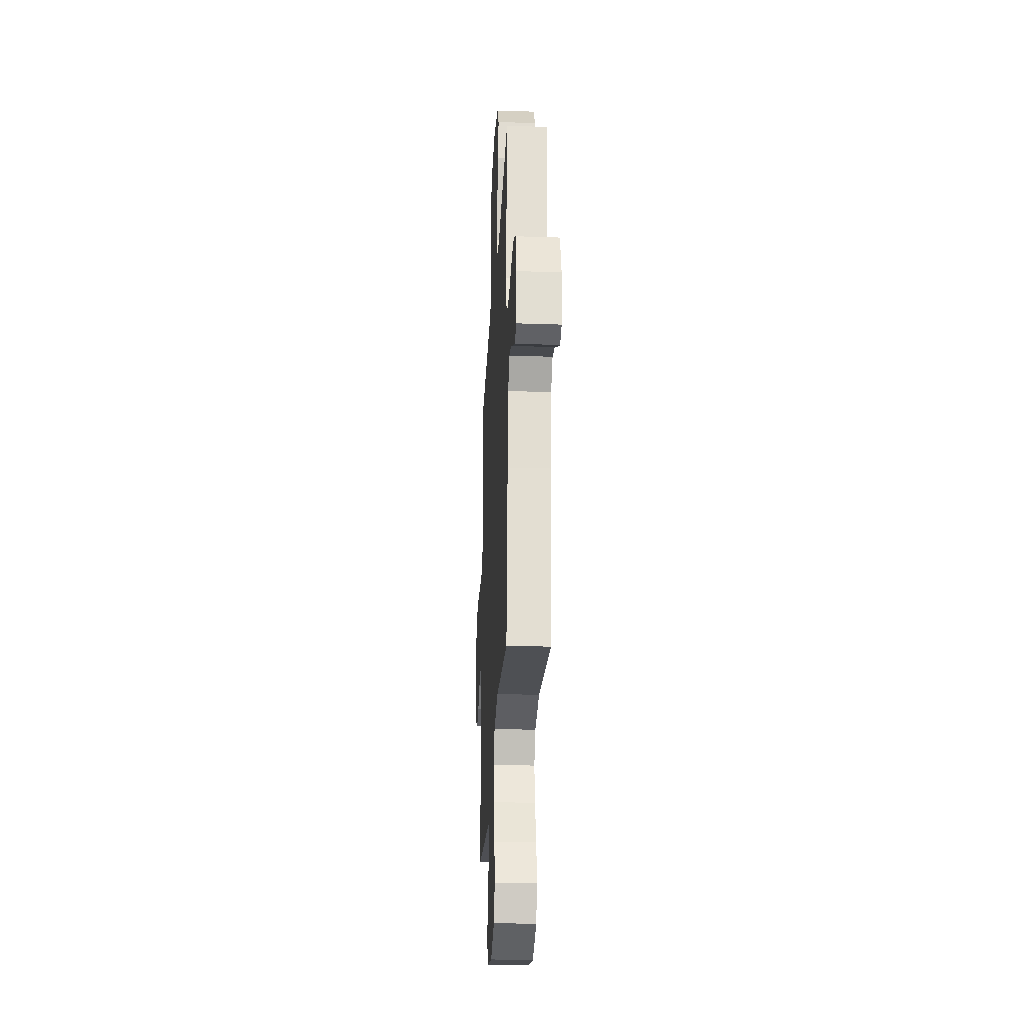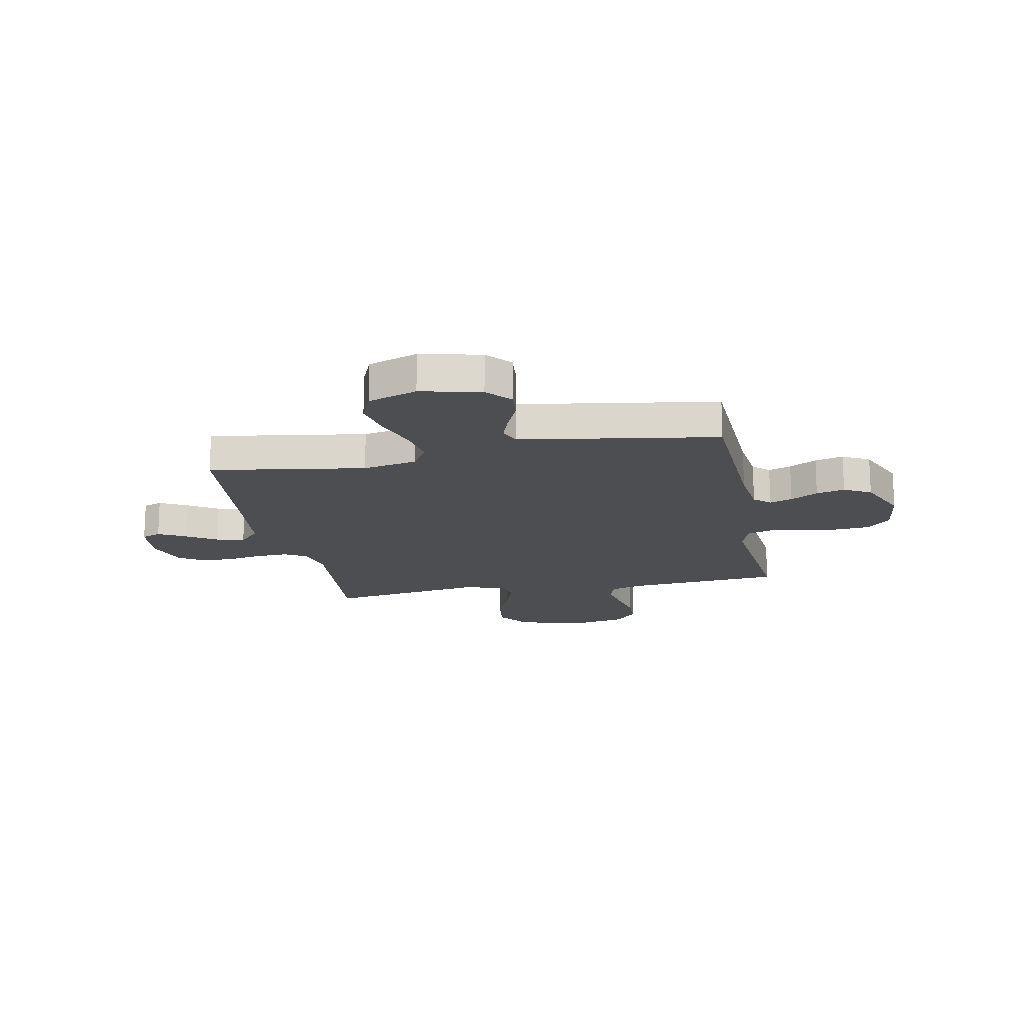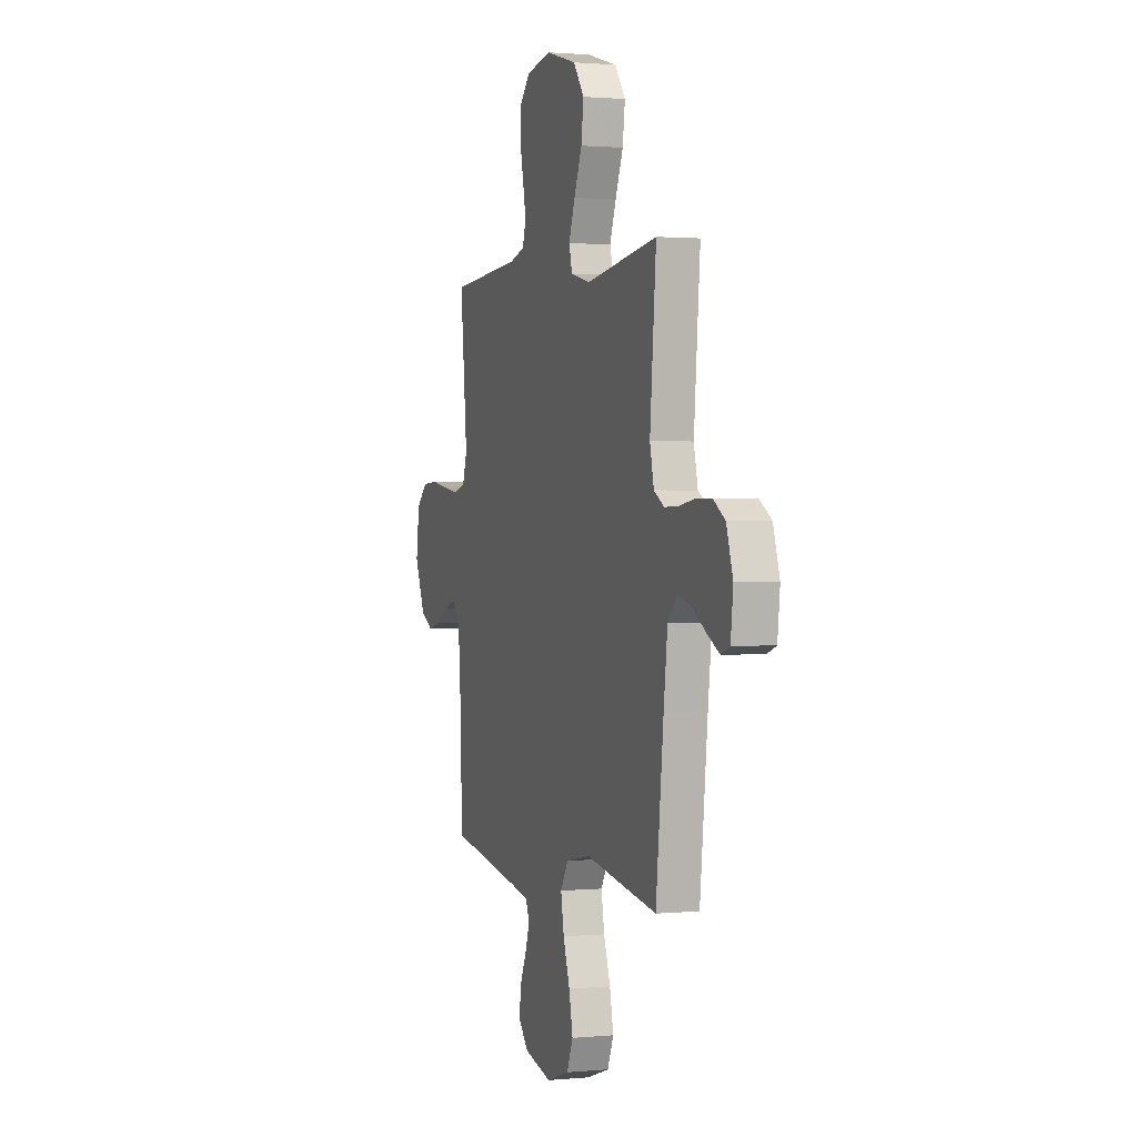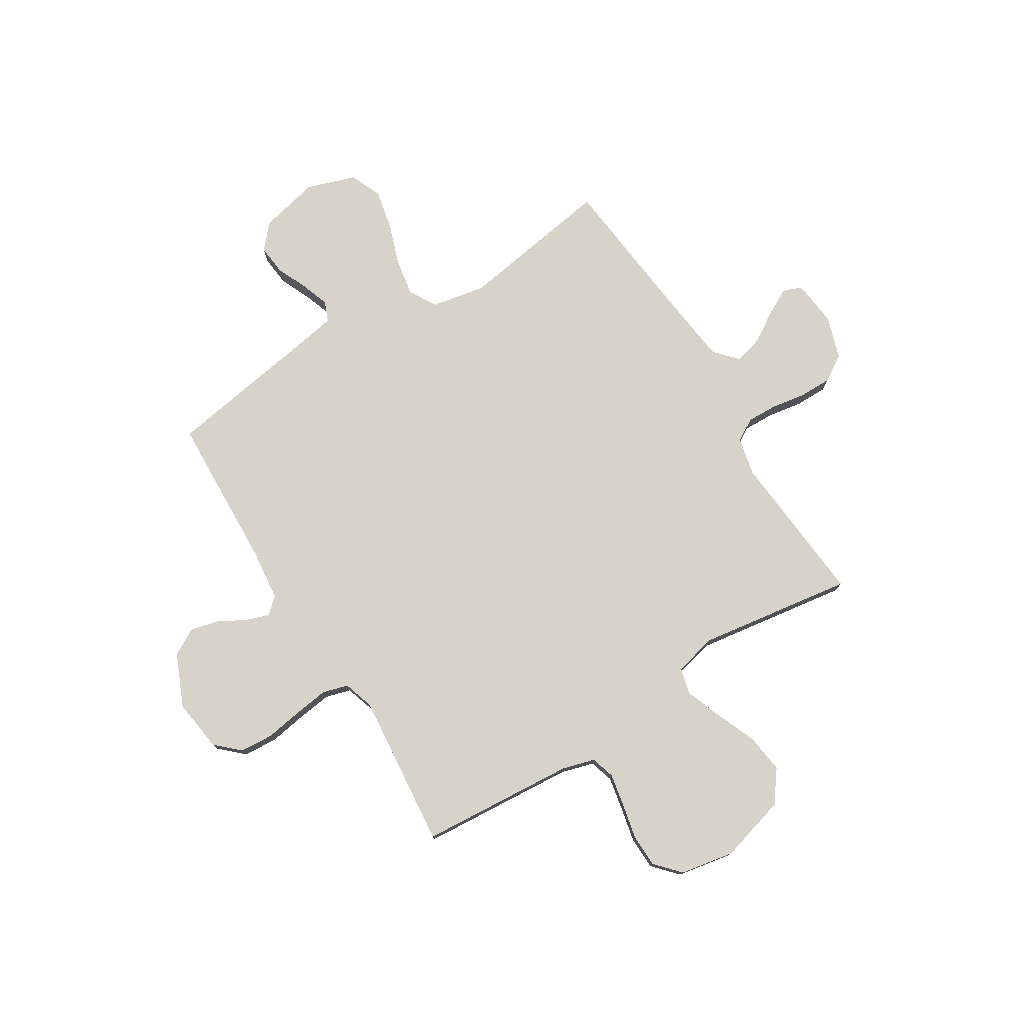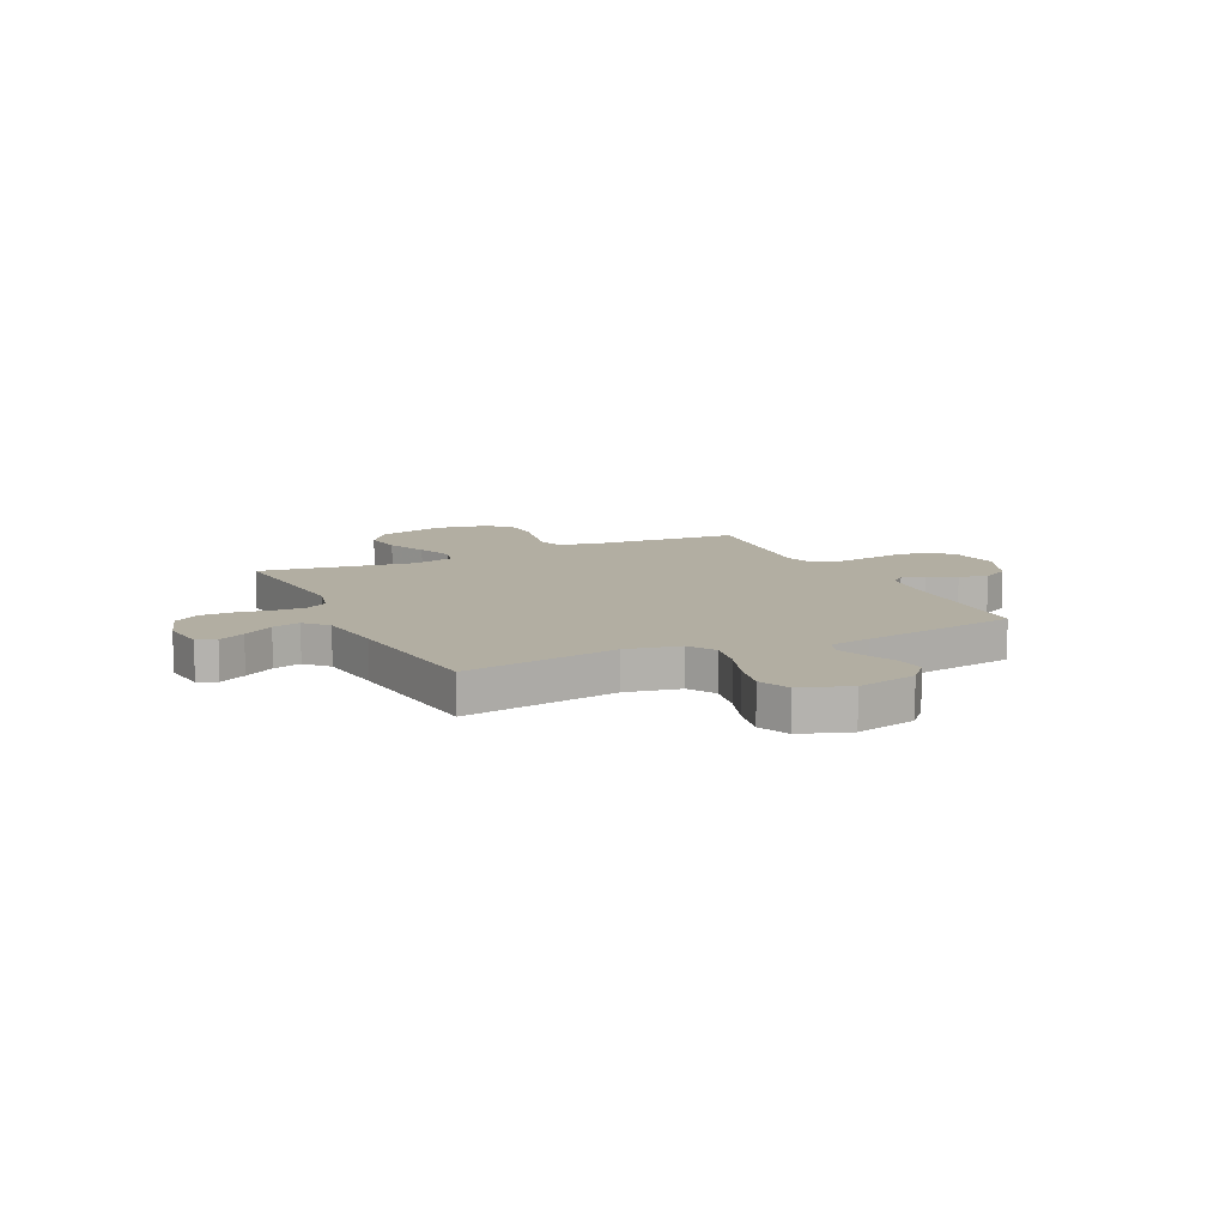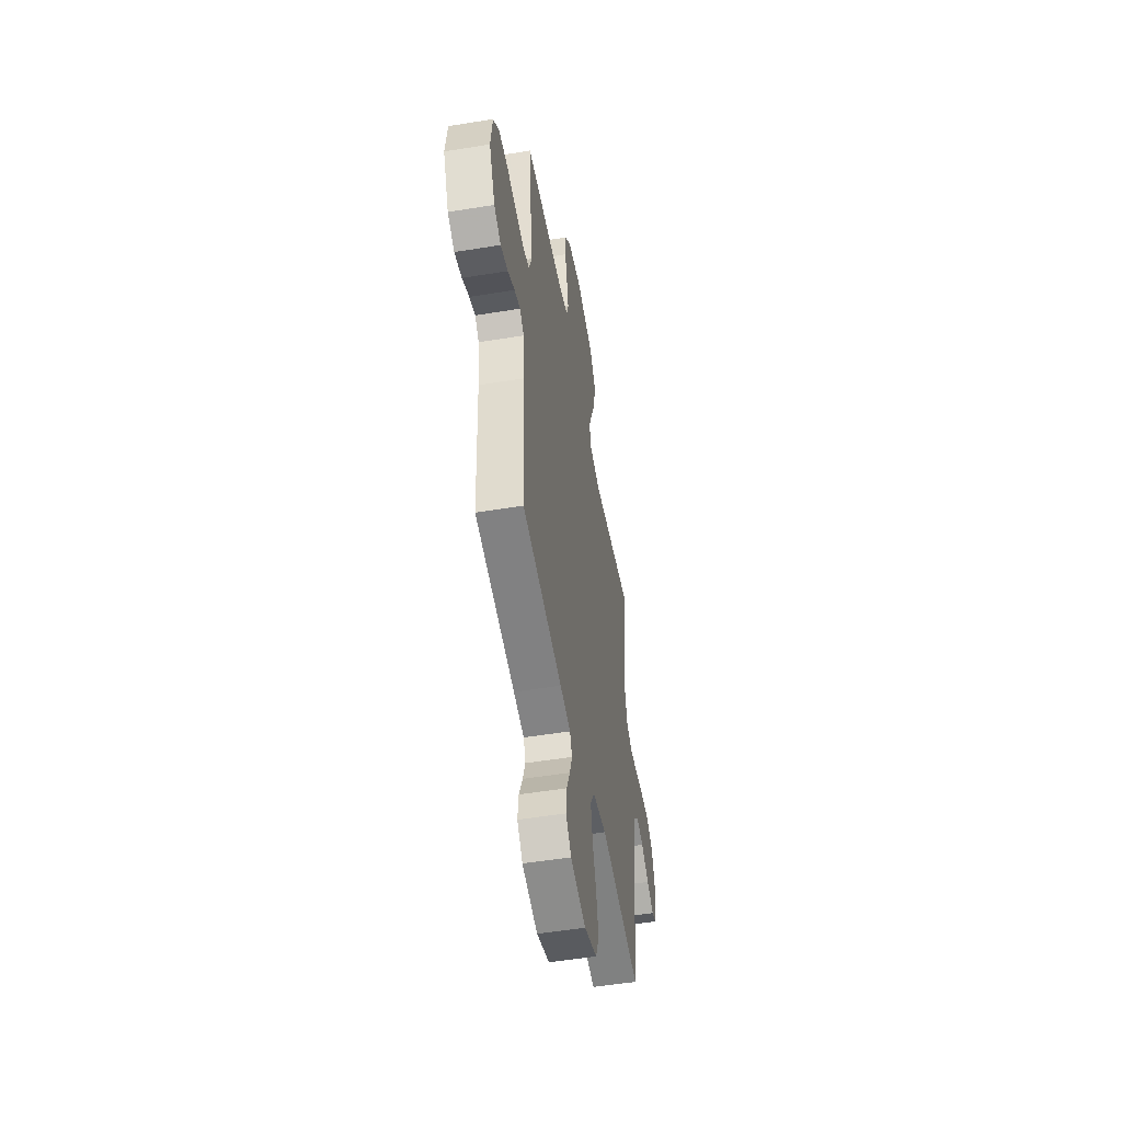
<metadata>
{"format":"obj","ext":"obj","renderer":"f3d","projection":"perspective","resolution":1024,"background":"white","views":[{"elev":-27.7,"azim":87.0,"up":"+Z"},{"elev":-17.1,"azim":-168.7,"up":"+Y"},{"elev":1.4,"azim":71.1,"up":"+Z"},{"elev":77.0,"azim":-31.7,"up":"+Y"},{"elev":10.7,"azim":154.6,"up":"+Y"},{"elev":-51.5,"azim":-79.9,"up":"+Z"}]}
</metadata>
<code>
v 0.5 0.07 -0.5
v 0.2 0.07 -0.452
v 0.096 0.07 -0.472
v 0.064 0.07 -0.525
v 0.077 0.07 -0.598
v 0.105 0.07 -0.679
v 0.121 0.07 -0.756
v 0.095 0.07 -0.817
v 0 0.07 -0.849
v -0.116 0.07 -0.822
v -0.157 0.07 -0.775
v -0.151 0.07 -0.717
v -0.124 0.07 -0.656
v -0.105 0.07 -0.602
v -0.121 0.07 -0.563
v -0.2 0.07 -0.549
v -0.5 0.07 -0.5
v -0.512 0.07 -0.2
v -0.523 0.07 -0.101
v -0.554 0.07 -0.073
v -0.598 0.07 -0.088
v -0.651 0.07 -0.117
v -0.706 0.07 -0.131
v -0.758 0.07 -0.102
v -0.802 0.07 0
v -0.788 0.07 0.101
v -0.743 0.07 0.143
v -0.678 0.07 0.148
v -0.606 0.07 0.136
v -0.539 0.07 0.127
v -0.49 0.07 0.141
v -0.471 0.07 0.2
v -0.5 0.07 0.5
v -0.2 0.07 0.522
v -0.137 0.07 0.54
v -0.123 0.07 0.586
v -0.135 0.07 0.649
v -0.15 0.07 0.719
v -0.148 0.07 0.782
v -0.105 0.07 0.829
v 0 0.07 0.848
v 0.129 0.07 0.812
v 0.174 0.07 0.751
v 0.164 0.07 0.675
v 0.131 0.07 0.596
v 0.105 0.07 0.526
v 0.118 0.07 0.476
v 0.2 0.07 0.456
v 0.5 0.07 0.5
v 0.474 0.07 0.2
v 0.491 0.07 0.127
v 0.534 0.07 0.102
v 0.594 0.07 0.104
v 0.66 0.07 0.115
v 0.723 0.07 0.115
v 0.773 0.07 0.083
v 0.8 0.07 0
v 0.79 0.07 -0.089
v 0.753 0.07 -0.103
v 0.701 0.07 -0.075
v 0.642 0.07 -0.038
v 0.588 0.07 -0.024
v 0.548 0.07 -0.067
v 0.532 0.07 -0.2
v 0.5 0 -0.5
v 0.2 0 -0.452
v 0.096 0 -0.472
v 0.064 0 -0.525
v 0.077 0 -0.598
v 0.105 0 -0.679
v 0.121 0 -0.756
v 0.095 0 -0.817
v 0 0 -0.849
v -0.116 0 -0.822
v -0.157 0 -0.775
v -0.151 0 -0.717
v -0.124 0 -0.656
v -0.105 0 -0.602
v -0.121 0 -0.563
v -0.2 0 -0.549
v -0.5 0 -0.5
v -0.512 0 -0.2
v -0.523 0 -0.101
v -0.554 0 -0.073
v -0.598 0 -0.088
v -0.651 0 -0.117
v -0.706 0 -0.131
v -0.758 0 -0.102
v -0.802 0 0
v -0.788 0 0.101
v -0.743 0 0.143
v -0.678 0 0.148
v -0.606 0 0.136
v -0.539 0 0.127
v -0.49 0 0.141
v -0.471 0 0.2
v -0.5 0 0.5
v -0.2 0 0.522
v -0.137 0 0.54
v -0.123 0 0.586
v -0.135 0 0.649
v -0.15 0 0.719
v -0.148 0 0.782
v -0.105 0 0.829
v 0 0 0.848
v 0.129 0 0.812
v 0.174 0 0.751
v 0.164 0 0.675
v 0.131 0 0.596
v 0.105 0 0.526
v 0.118 0 0.476
v 0.2 0 0.456
v 0.5 0 0.5
v 0.474 0 0.2
v 0.491 0 0.127
v 0.534 0 0.102
v 0.594 0 0.104
v 0.66 0 0.115
v 0.723 0 0.115
v 0.773 0 0.083
v 0.8 0 0
v 0.79 0 -0.089
v 0.753 0 -0.103
v 0.701 0 -0.075
v 0.642 0 -0.038
v 0.588 0 -0.024
v 0.548 0 -0.067
v 0.532 0 -0.2
f 59 60 61
f 58 59 61
f 57 58 61
f 56 57 61
f 55 56 61
f 54 55 61
f 53 54 61
f 52 53 61 62
f 51 52 62 63
f 48 49 50
f 47 48 50 51
f 43 44 45
f 42 43 45
f 41 42 45
f 40 41 45
f 39 40 45
f 38 39 45
f 37 38 45
f 36 37 45 46
f 35 36 46 47
f 32 33 34
f 51 63 64
f 47 51 64
f 35 47 64
f 34 35 64
f 32 34 64
f 31 32 64
f 27 28 29
f 26 27 29
f 25 26 29
f 24 25 29
f 23 24 29
f 22 23 29
f 21 22 29
f 16 17 18
f 15 16 18 19
f 11 12 13
f 10 11 13
f 9 10 13
f 8 9 13
f 7 8 13
f 6 7 13
f 5 6 13
f 4 5 13 14
f 3 4 14 15
f 64 1 2
f 31 64 2
f 30 31 2
f 20 21 29 30
f 30 2 3
f 20 30 3
f 19 20 3
f 3 15 19
f 125 124 123
f 125 123 122
f 125 122 121
f 125 121 120
f 125 120 119
f 125 119 118
f 125 118 117
f 126 125 117 116
f 127 126 116 115
f 114 113 112
f 115 114 112 111
f 109 108 107
f 109 107 106
f 109 106 105
f 109 105 104
f 109 104 103
f 109 103 102
f 109 102 101
f 110 109 101 100
f 111 110 100 99
f 98 97 96
f 128 127 115
f 128 115 111
f 128 111 99
f 128 99 98
f 128 98 96
f 128 96 95
f 93 92 91
f 93 91 90
f 93 90 89
f 93 89 88
f 93 88 87
f 93 87 86
f 93 86 85
f 82 81 80
f 83 82 80 79
f 77 76 75
f 77 75 74
f 77 74 73
f 77 73 72
f 77 72 71
f 77 71 70
f 77 70 69
f 78 77 69 68
f 79 78 68 67
f 66 65 128
f 66 128 95
f 66 95 94
f 94 93 85 84
f 67 66 94
f 67 94 84
f 67 84 83
f 83 79 67
f 1 65 66 2
f 2 66 67 3
f 3 67 68 4
f 4 68 69 5
f 5 69 70 6
f 6 70 71 7
f 7 71 72 8
f 8 72 73 9
f 9 73 74 10
f 10 74 75 11
f 11 75 76 12
f 12 76 77 13
f 13 77 78 14
f 14 78 79 15
f 15 79 80 16
f 16 80 81 17
f 17 81 82 18
f 18 82 83 19
f 19 83 84 20
f 20 84 85 21
f 21 85 86 22
f 22 86 87 23
f 23 87 88 24
f 24 88 89 25
f 25 89 90 26
f 26 90 91 27
f 27 91 92 28
f 28 92 93 29
f 29 93 94 30
f 30 94 95 31
f 31 95 96 32
f 32 96 97 33
f 33 97 98 34
f 34 98 99 35
f 35 99 100 36
f 36 100 101 37
f 37 101 102 38
f 38 102 103 39
f 39 103 104 40
f 40 104 105 41
f 41 105 106 42
f 42 106 107 43
f 43 107 108 44
f 44 108 109 45
f 45 109 110 46
f 46 110 111 47
f 47 111 112 48
f 48 112 113 49
f 49 113 114 50
f 50 114 115 51
f 51 115 116 52
f 52 116 117 53
f 53 117 118 54
f 54 118 119 55
f 55 119 120 56
f 56 120 121 57
f 57 121 122 58
f 58 122 123 59
f 59 123 124 60
f 60 124 125 61
f 61 125 126 62
f 62 126 127 63
f 63 127 128 64
f 64 128 65 1

</code>
